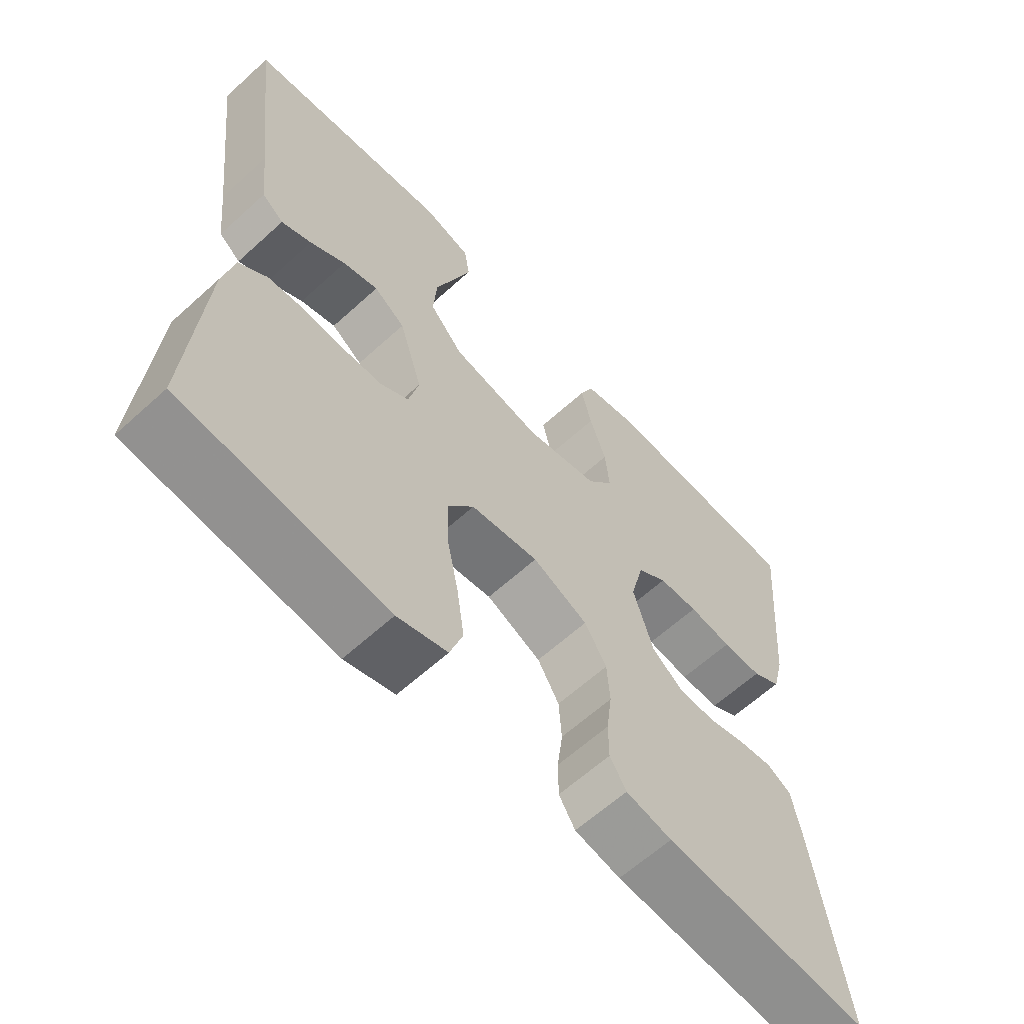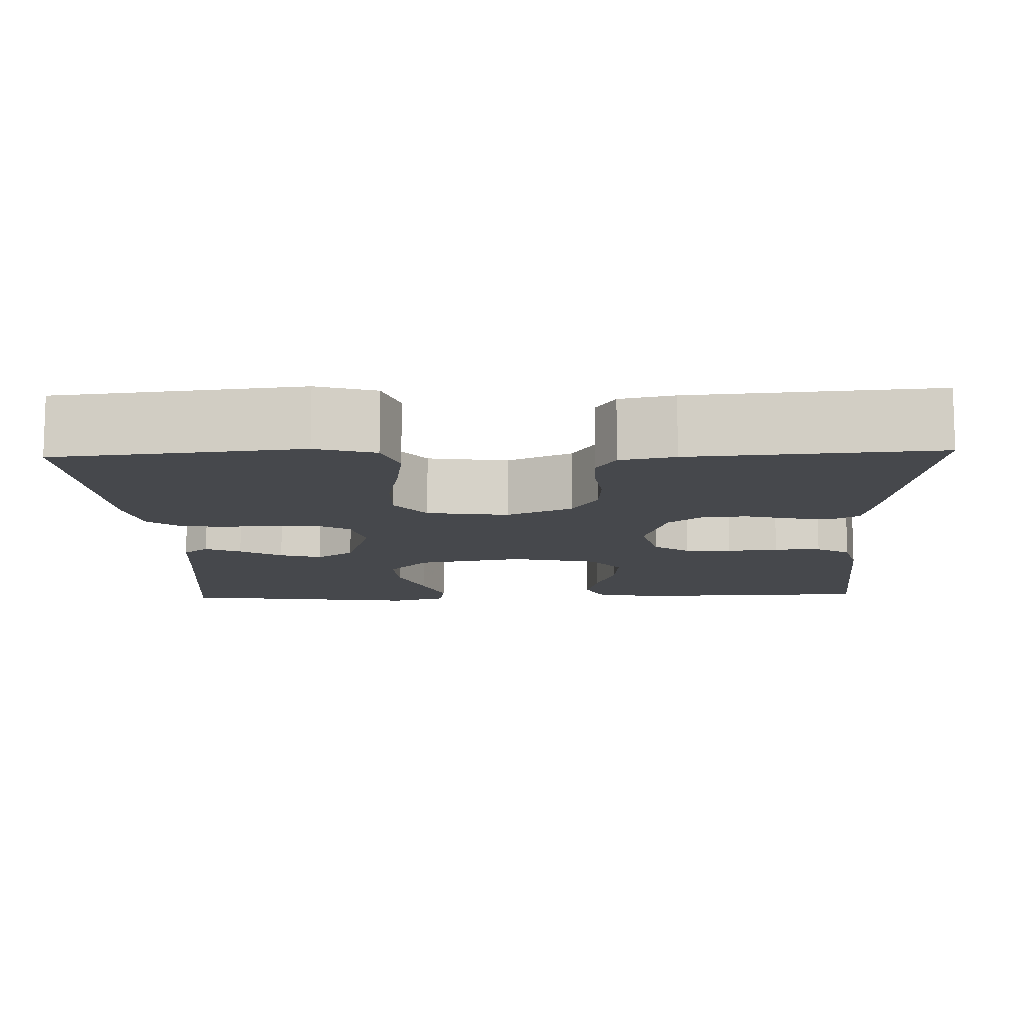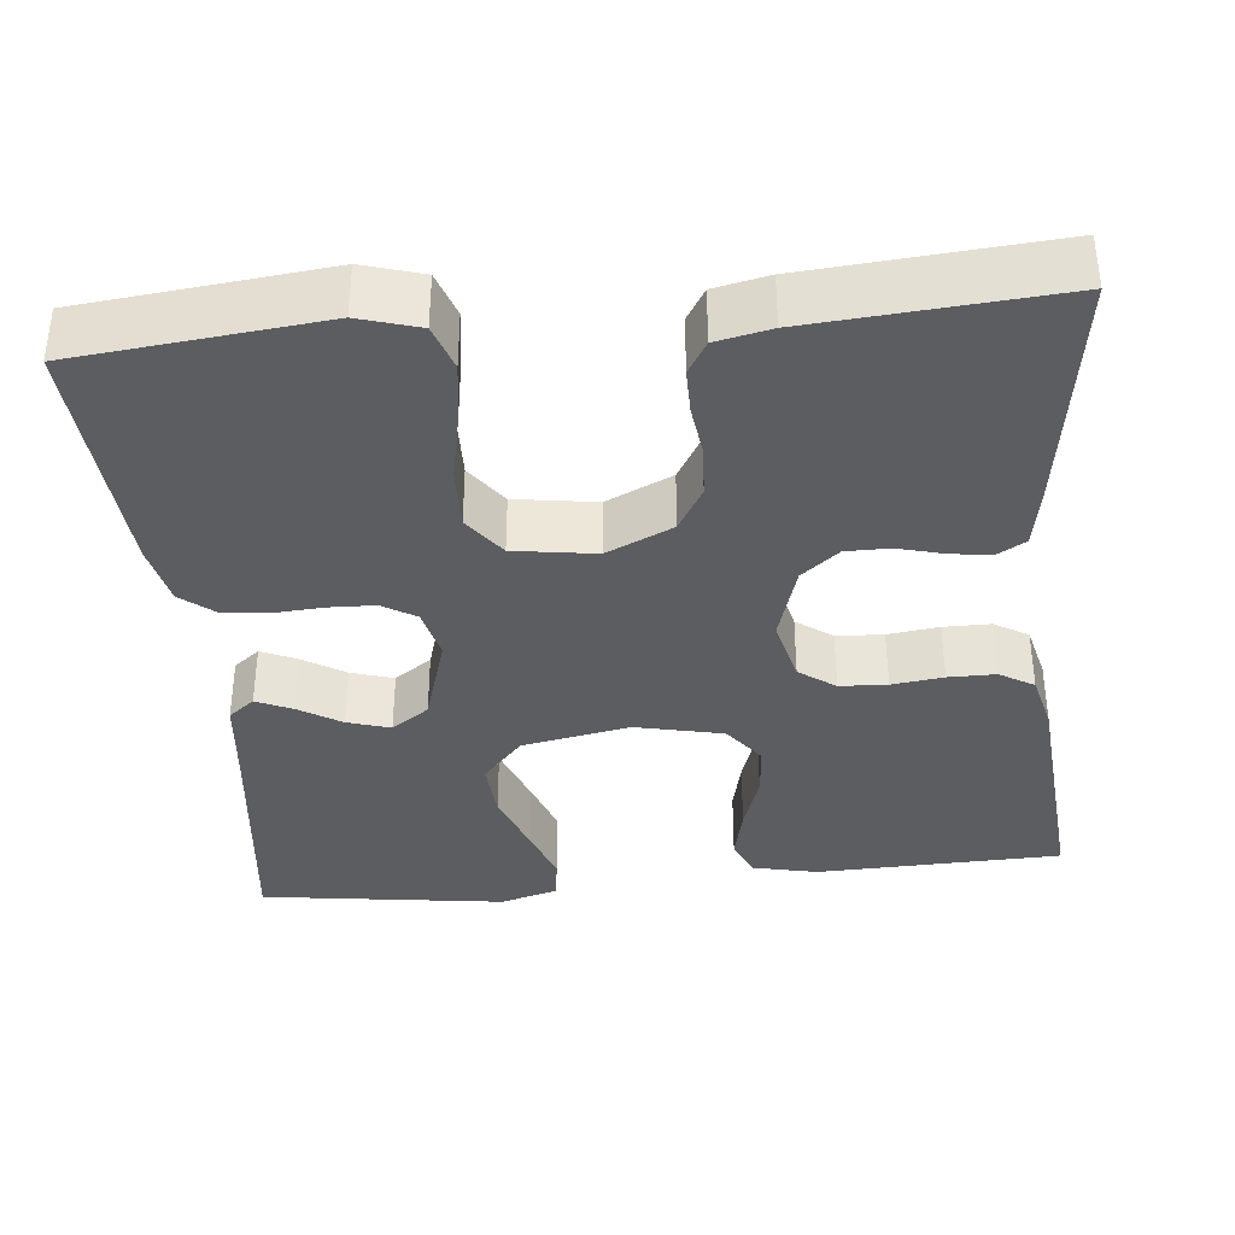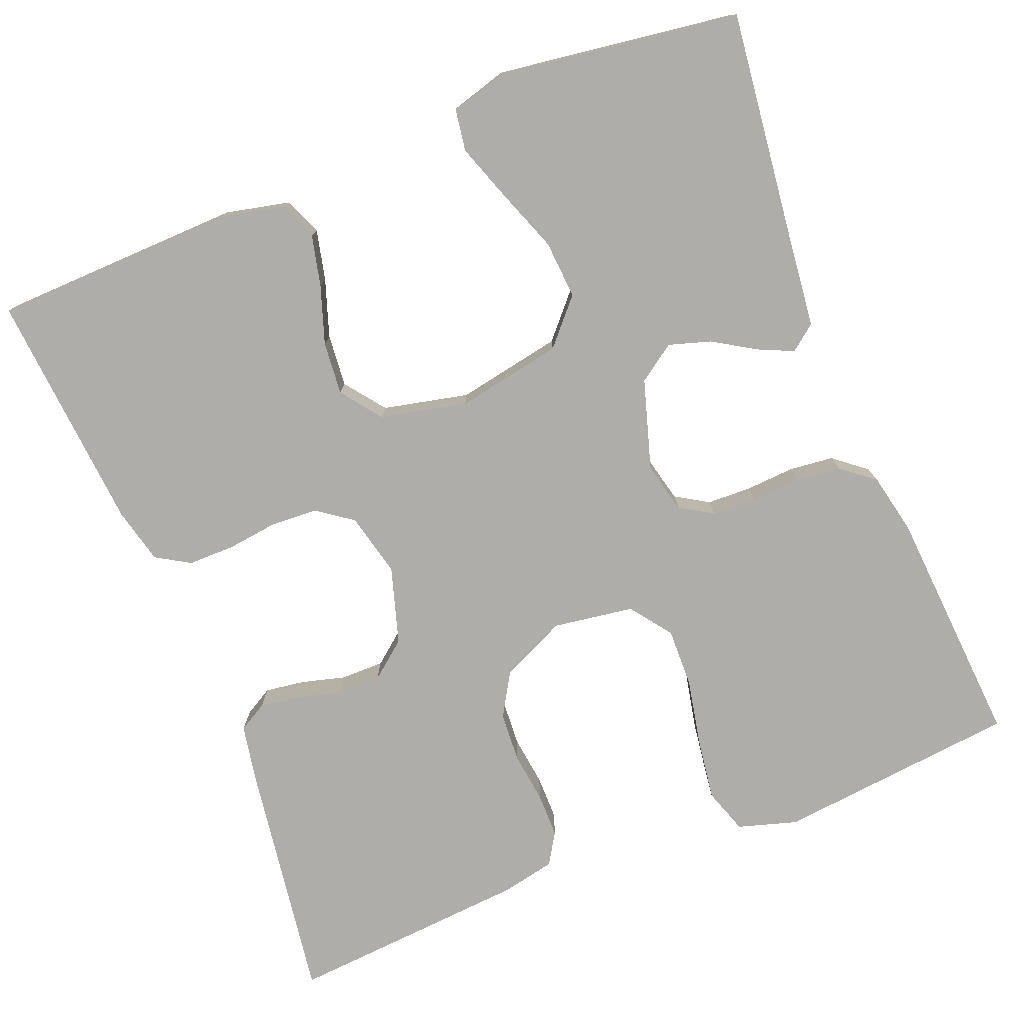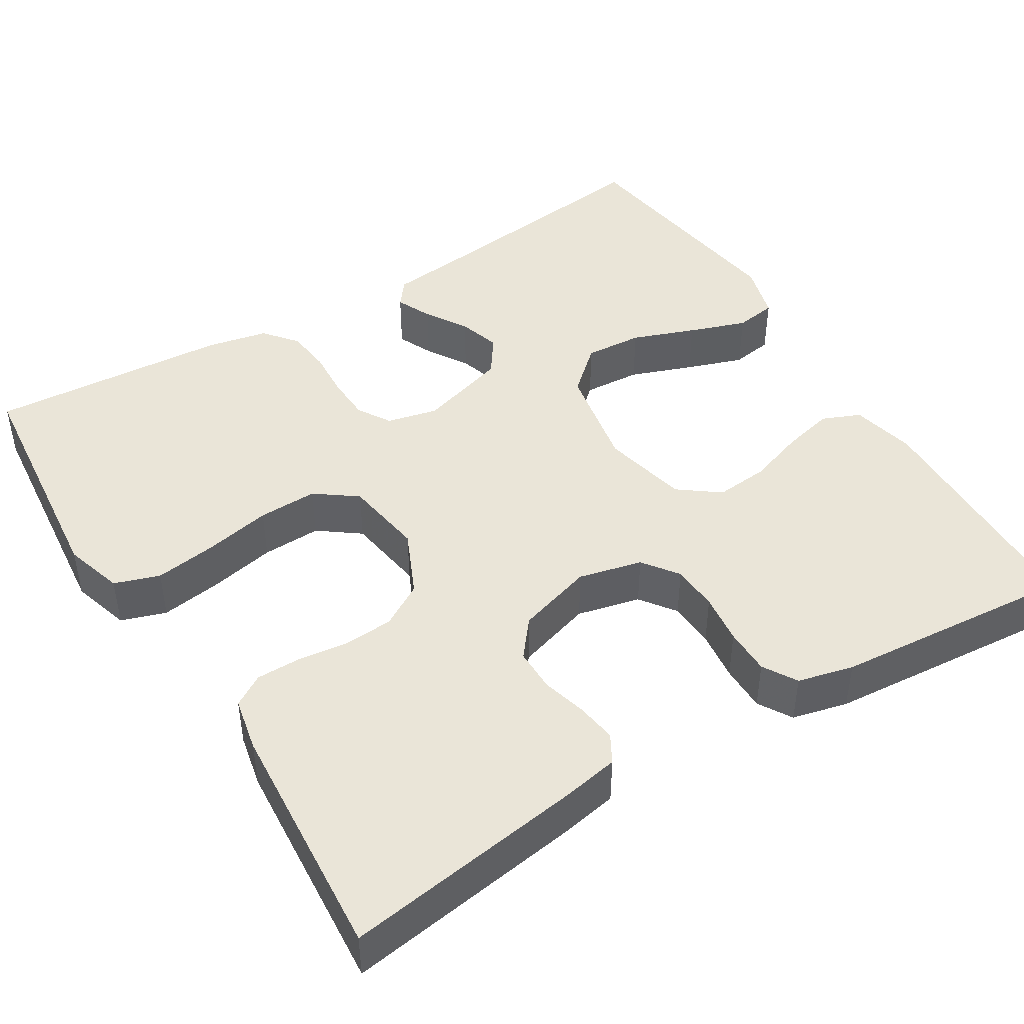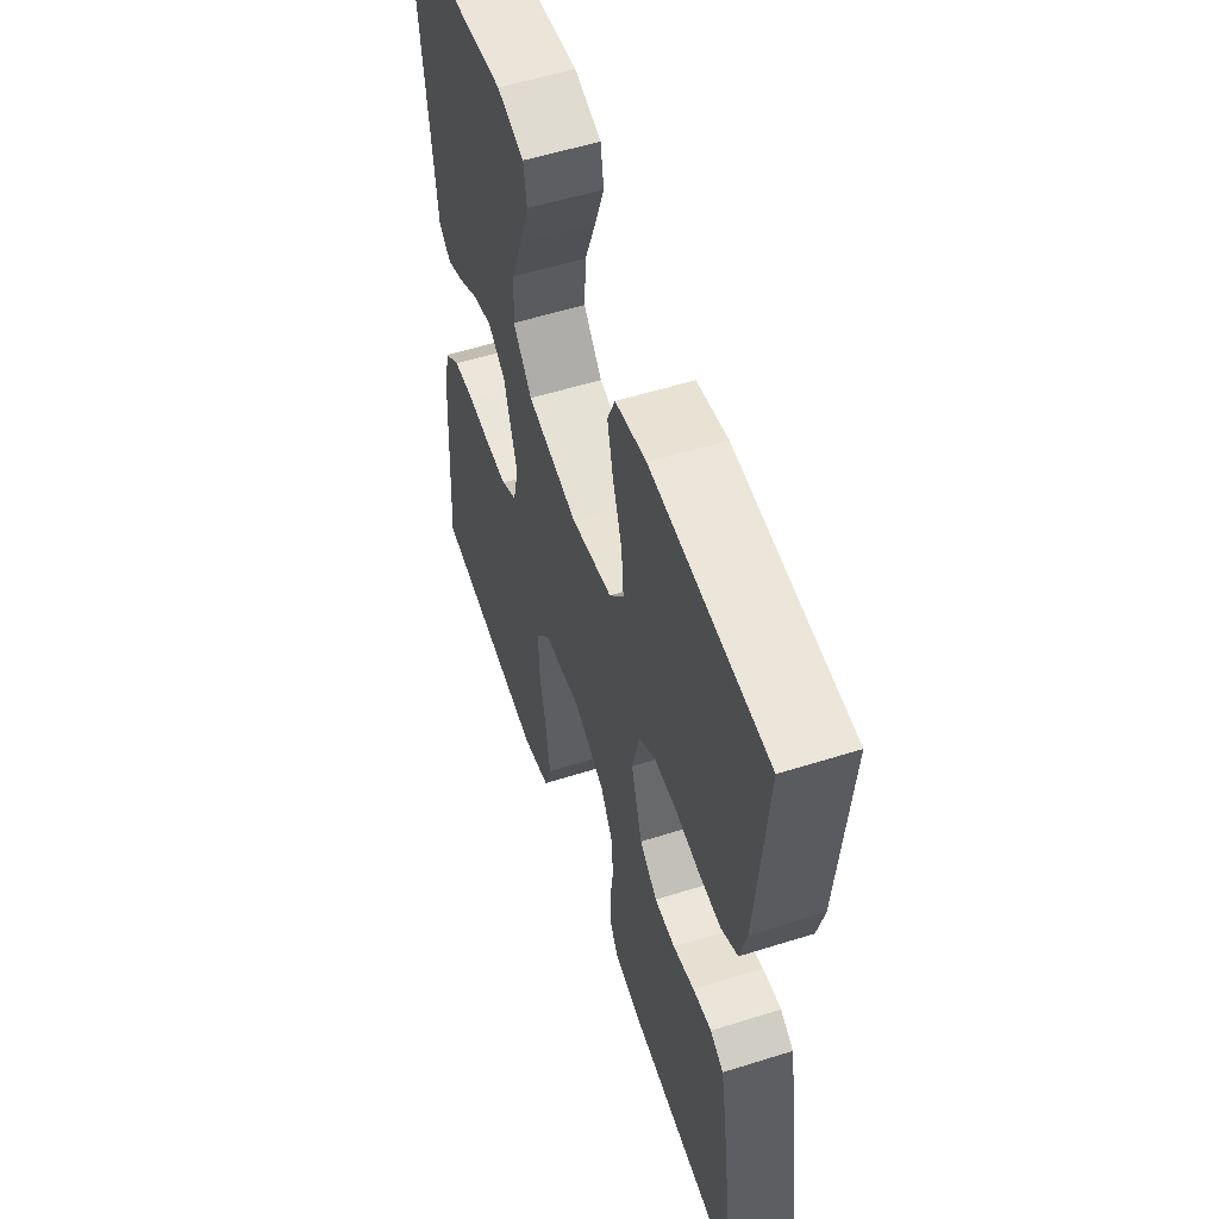
<metadata>
{"format":"obj","ext":"obj","renderer":"f3d","projection":"perspective","resolution":1024,"background":"white","views":[{"elev":-62.4,"azim":132.7,"up":"+Z"},{"elev":-11.2,"azim":-178.0,"up":"+Y"},{"elev":-36.9,"azim":-174.3,"up":"+Y"},{"elev":-77.4,"azim":21.8,"up":"+Y"},{"elev":45.1,"azim":-121.7,"up":"+Y"},{"elev":55.7,"azim":-108.3,"up":"+Z"}]}
</metadata>
<code>
v 0.5 0.07 0.5
v 0.464 0.07 0.2
v 0.453 0.07 0.1
v 0.421 0.07 0.075
v 0.377 0.07 0.095
v 0.325 0.07 0.127
v 0.273 0.07 0.143
v 0.227 0.07 0.111
v 0.193 0.07 0
v 0.208 0.07 -0.063
v 0.249 0.07 -0.088
v 0.305 0.07 -0.09
v 0.366 0.07 -0.086
v 0.422 0.07 -0.092
v 0.463 0.07 -0.125
v 0.479 0.07 -0.2
v 0.5 0.07 -0.5
v 0.2 0.07 -0.531
v 0.127 0.07 -0.509
v 0.108 0.07 -0.453
v 0.119 0.07 -0.376
v 0.136 0.07 -0.293
v 0.138 0.07 -0.219
v 0.1 0.07 -0.168
v 0 0.07 -0.153
v -0.081 0.07 -0.19
v -0.113 0.07 -0.244
v -0.117 0.07 -0.306
v -0.109 0.07 -0.369
v -0.109 0.07 -0.424
v -0.133 0.07 -0.463
v -0.2 0.07 -0.477
v -0.5 0.07 -0.5
v -0.456 0.07 -0.2
v -0.443 0.07 -0.13
v -0.408 0.07 -0.11
v -0.359 0.07 -0.117
v -0.303 0.07 -0.132
v -0.249 0.07 -0.132
v -0.203 0.07 -0.095
v -0.174 0.07 0
v -0.193 0.07 0.079
v -0.237 0.07 0.111
v -0.295 0.07 0.114
v -0.358 0.07 0.106
v -0.416 0.07 0.106
v -0.458 0.07 0.131
v -0.475 0.07 0.2
v -0.5 0.07 0.5
v -0.2 0.07 0.509
v -0.12 0.07 0.491
v -0.1 0.07 0.444
v -0.115 0.07 0.38
v -0.139 0.07 0.309
v -0.145 0.07 0.243
v -0.107 0.07 0.193
v 0 0.07 0.169
v 0.132 0.07 0.194
v 0.181 0.07 0.249
v 0.176 0.07 0.321
v 0.147 0.07 0.399
v 0.122 0.07 0.47
v 0.13 0.07 0.522
v 0.2 0.07 0.542
v 0.5 0 0.5
v 0.464 0 0.2
v 0.453 0 0.1
v 0.421 0 0.075
v 0.377 0 0.095
v 0.325 0 0.127
v 0.273 0 0.143
v 0.227 0 0.111
v 0.193 0 0
v 0.208 0 -0.063
v 0.249 0 -0.088
v 0.305 0 -0.09
v 0.366 0 -0.086
v 0.422 0 -0.092
v 0.463 0 -0.125
v 0.479 0 -0.2
v 0.5 0 -0.5
v 0.2 0 -0.531
v 0.127 0 -0.509
v 0.108 0 -0.453
v 0.119 0 -0.376
v 0.136 0 -0.293
v 0.138 0 -0.219
v 0.1 0 -0.168
v 0 0 -0.153
v -0.081 0 -0.19
v -0.113 0 -0.244
v -0.117 0 -0.306
v -0.109 0 -0.369
v -0.109 0 -0.424
v -0.133 0 -0.463
v -0.2 0 -0.477
v -0.5 0 -0.5
v -0.456 0 -0.2
v -0.443 0 -0.13
v -0.408 0 -0.11
v -0.359 0 -0.117
v -0.303 0 -0.132
v -0.249 0 -0.132
v -0.203 0 -0.095
v -0.174 0 0
v -0.193 0 0.079
v -0.237 0 0.111
v -0.295 0 0.114
v -0.358 0 0.106
v -0.416 0 0.106
v -0.458 0 0.131
v -0.475 0 0.2
v -0.5 0 0.5
v -0.2 0 0.509
v -0.12 0 0.491
v -0.1 0 0.444
v -0.115 0 0.38
v -0.139 0 0.309
v -0.145 0 0.243
v -0.107 0 0.193
v 0 0 0.169
v 0.132 0 0.194
v 0.181 0 0.249
v 0.176 0 0.321
v 0.147 0 0.399
v 0.122 0 0.47
v 0.13 0 0.522
v 0.2 0 0.542
f 64 1 2
f 63 64 2
f 62 63 2
f 61 62 2
f 60 61 2
f 4 5 6
f 3 4 6
f 2 3 6
f 60 2 6
f 59 60 6
f 58 59 6 7
f 57 58 7 8
f 56 57 8 9
f 52 53 54
f 51 52 54
f 50 51 54
f 49 50 54
f 48 49 54
f 47 48 54
f 46 47 54
f 45 46 54
f 44 45 54
f 43 44 54 55
f 42 43 55 56
f 36 37 38
f 35 36 38
f 34 35 38
f 33 34 38
f 32 33 38
f 31 32 38
f 30 31 38
f 29 30 38
f 28 29 38
f 27 28 38 39
f 26 27 39 40
f 20 21 22
f 19 20 22
f 18 19 22
f 17 18 22
f 16 17 22
f 15 16 22
f 14 15 22
f 13 14 22
f 12 13 22
f 11 12 22 23
f 10 11 23 24
f 10 24 25
f 9 10 25
f 56 9 25
f 42 56 25
f 41 42 25
f 25 26 40 41
f 66 65 128
f 66 128 127
f 66 127 126
f 66 126 125
f 66 125 124
f 70 69 68
f 70 68 67
f 70 67 66
f 70 66 124
f 70 124 123
f 71 70 123 122
f 72 71 122 121
f 73 72 121 120
f 118 117 116
f 118 116 115
f 118 115 114
f 118 114 113
f 118 113 112
f 118 112 111
f 118 111 110
f 118 110 109
f 118 109 108
f 119 118 108 107
f 120 119 107 106
f 102 101 100
f 102 100 99
f 102 99 98
f 102 98 97
f 102 97 96
f 102 96 95
f 102 95 94
f 102 94 93
f 102 93 92
f 103 102 92 91
f 104 103 91 90
f 86 85 84
f 86 84 83
f 86 83 82
f 86 82 81
f 86 81 80
f 86 80 79
f 86 79 78
f 86 78 77
f 86 77 76
f 87 86 76 75
f 88 87 75 74
f 89 88 74
f 89 74 73
f 89 73 120
f 89 120 106
f 89 106 105
f 105 104 90 89
f 1 65 66 2
f 2 66 67 3
f 3 67 68 4
f 4 68 69 5
f 5 69 70 6
f 6 70 71 7
f 7 71 72 8
f 8 72 73 9
f 9 73 74 10
f 10 74 75 11
f 11 75 76 12
f 12 76 77 13
f 13 77 78 14
f 14 78 79 15
f 15 79 80 16
f 16 80 81 17
f 17 81 82 18
f 18 82 83 19
f 19 83 84 20
f 20 84 85 21
f 21 85 86 22
f 22 86 87 23
f 23 87 88 24
f 24 88 89 25
f 25 89 90 26
f 26 90 91 27
f 27 91 92 28
f 28 92 93 29
f 29 93 94 30
f 30 94 95 31
f 31 95 96 32
f 32 96 97 33
f 33 97 98 34
f 34 98 99 35
f 35 99 100 36
f 36 100 101 37
f 37 101 102 38
f 38 102 103 39
f 39 103 104 40
f 40 104 105 41
f 41 105 106 42
f 42 106 107 43
f 43 107 108 44
f 44 108 109 45
f 45 109 110 46
f 46 110 111 47
f 47 111 112 48
f 48 112 113 49
f 49 113 114 50
f 50 114 115 51
f 51 115 116 52
f 52 116 117 53
f 53 117 118 54
f 54 118 119 55
f 55 119 120 56
f 56 120 121 57
f 57 121 122 58
f 58 122 123 59
f 59 123 124 60
f 60 124 125 61
f 61 125 126 62
f 62 126 127 63
f 63 127 128 64
f 64 128 65 1

</code>
